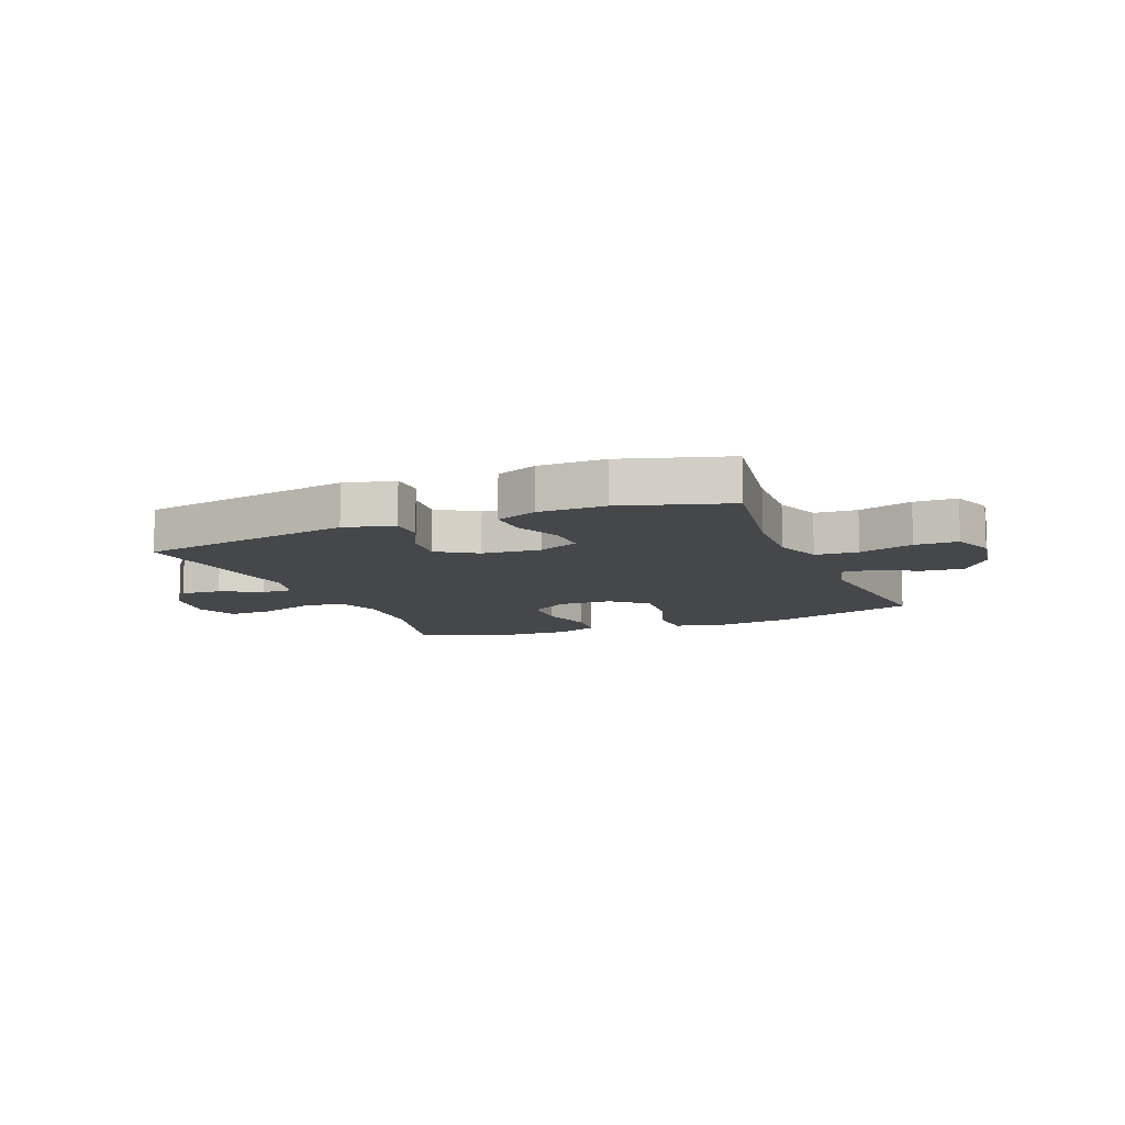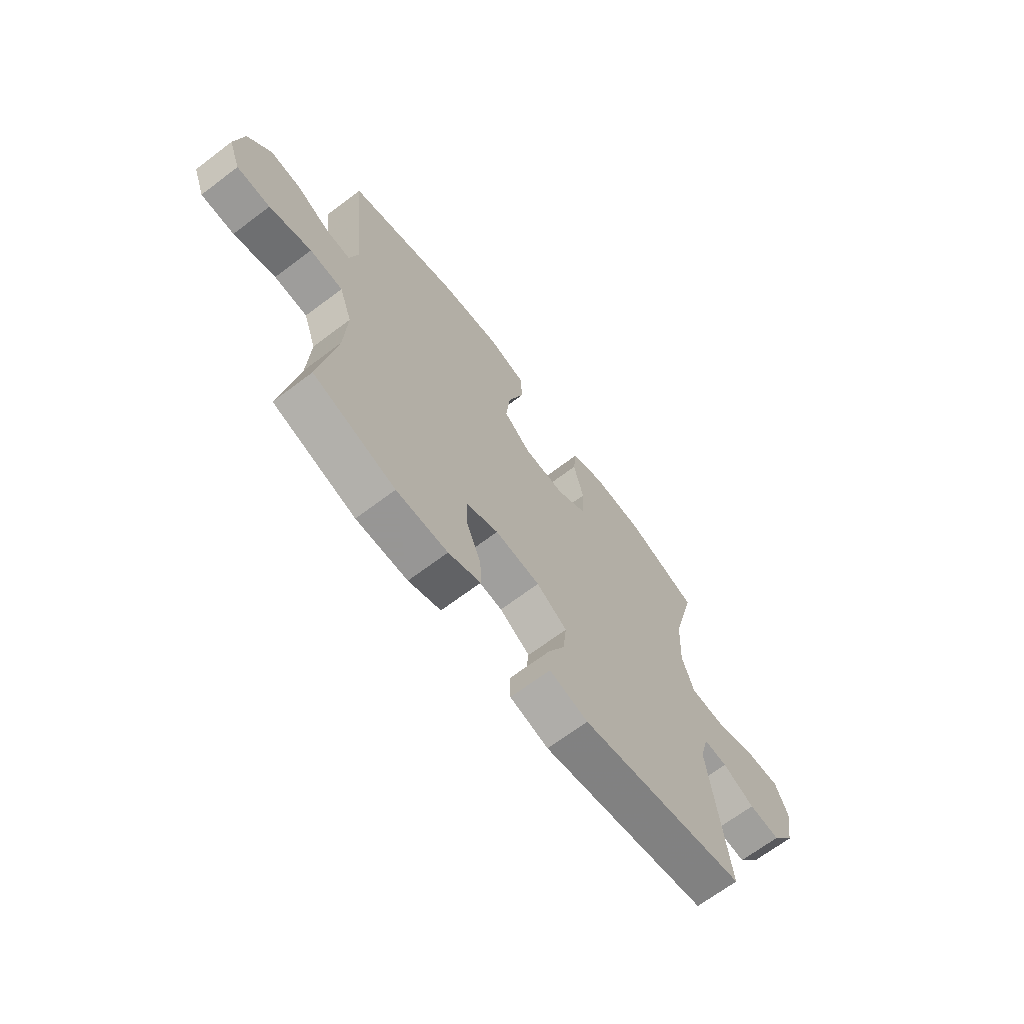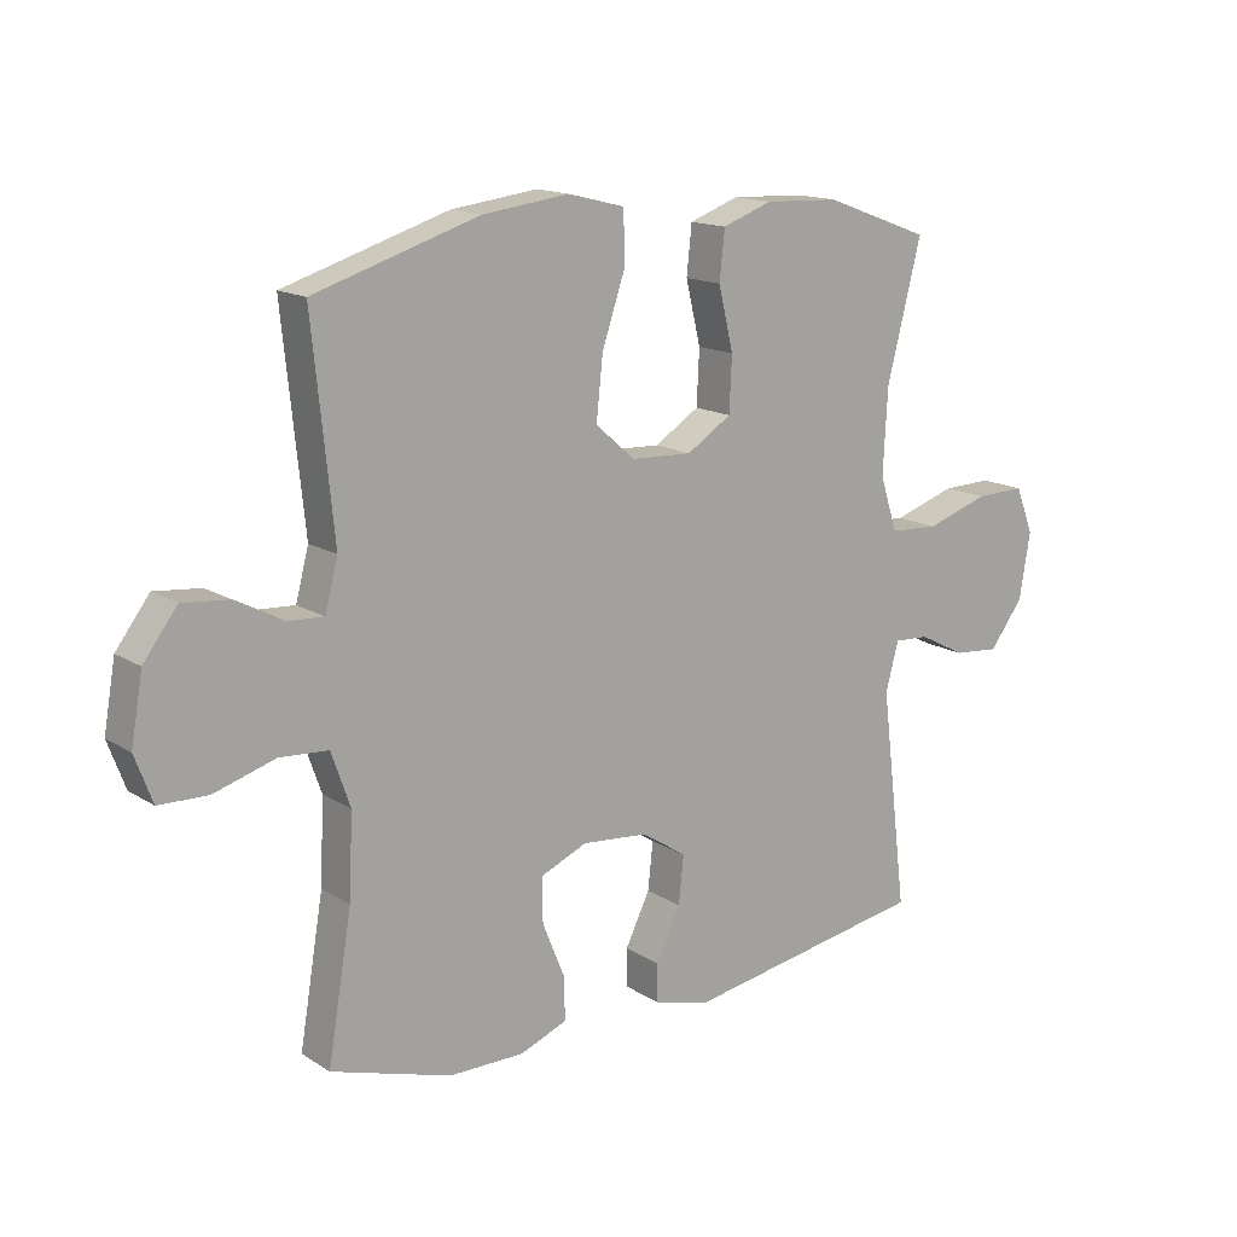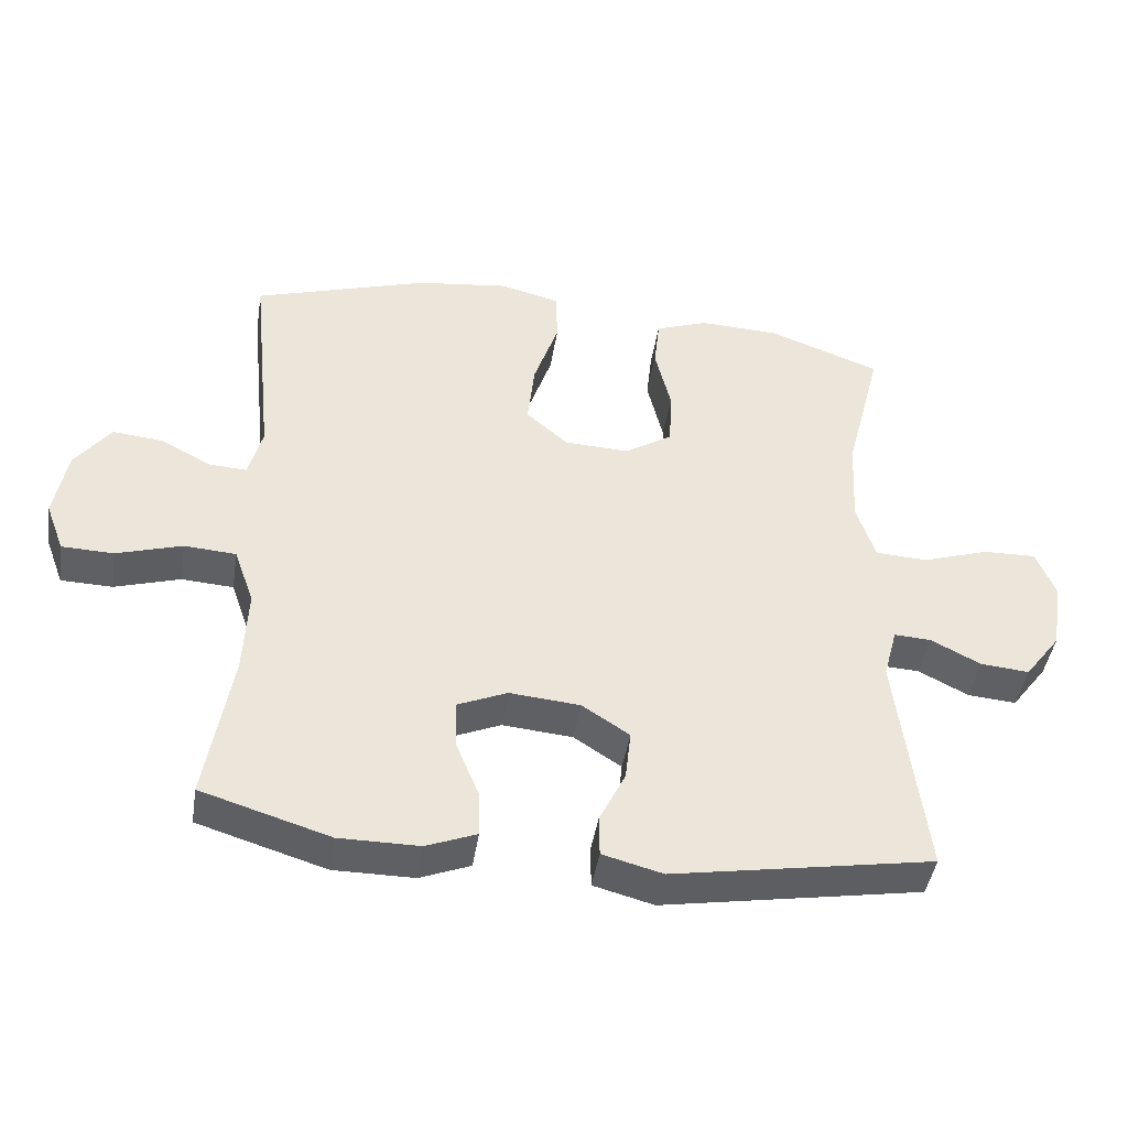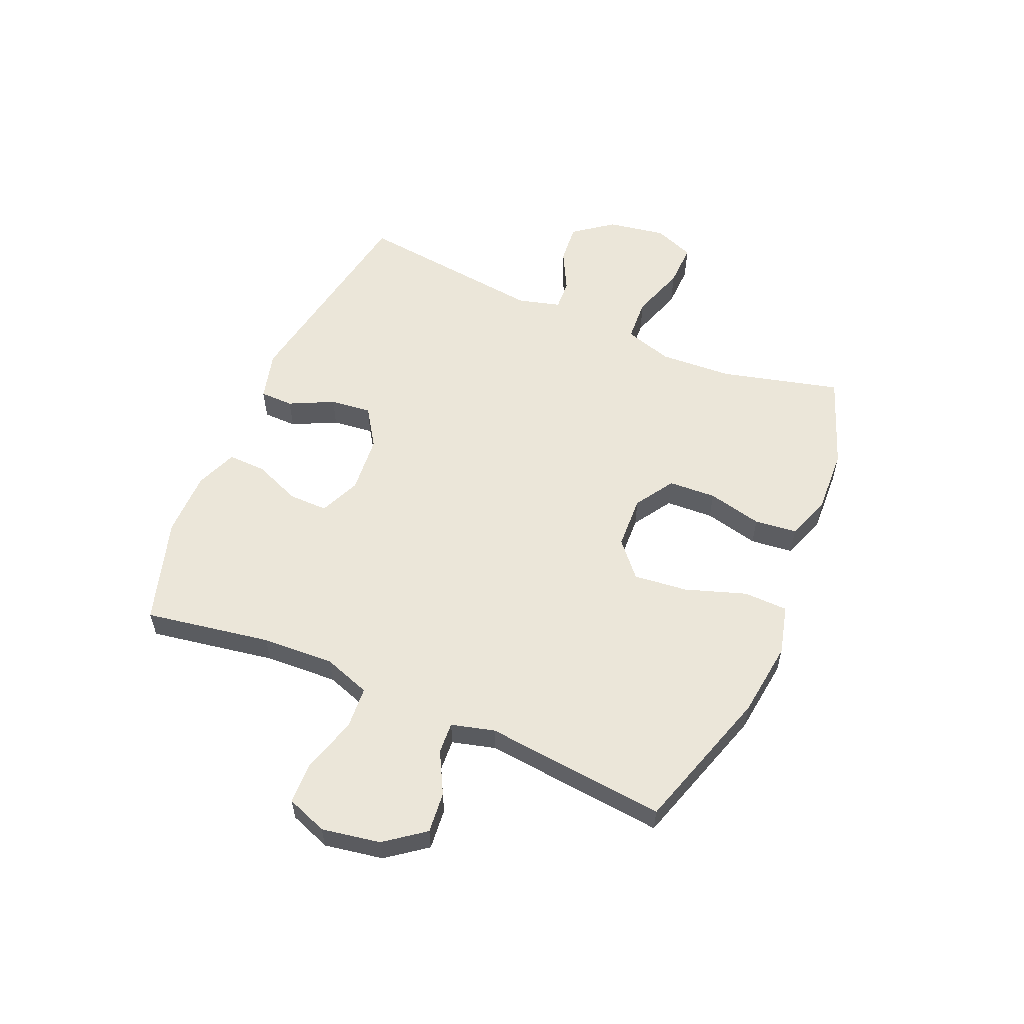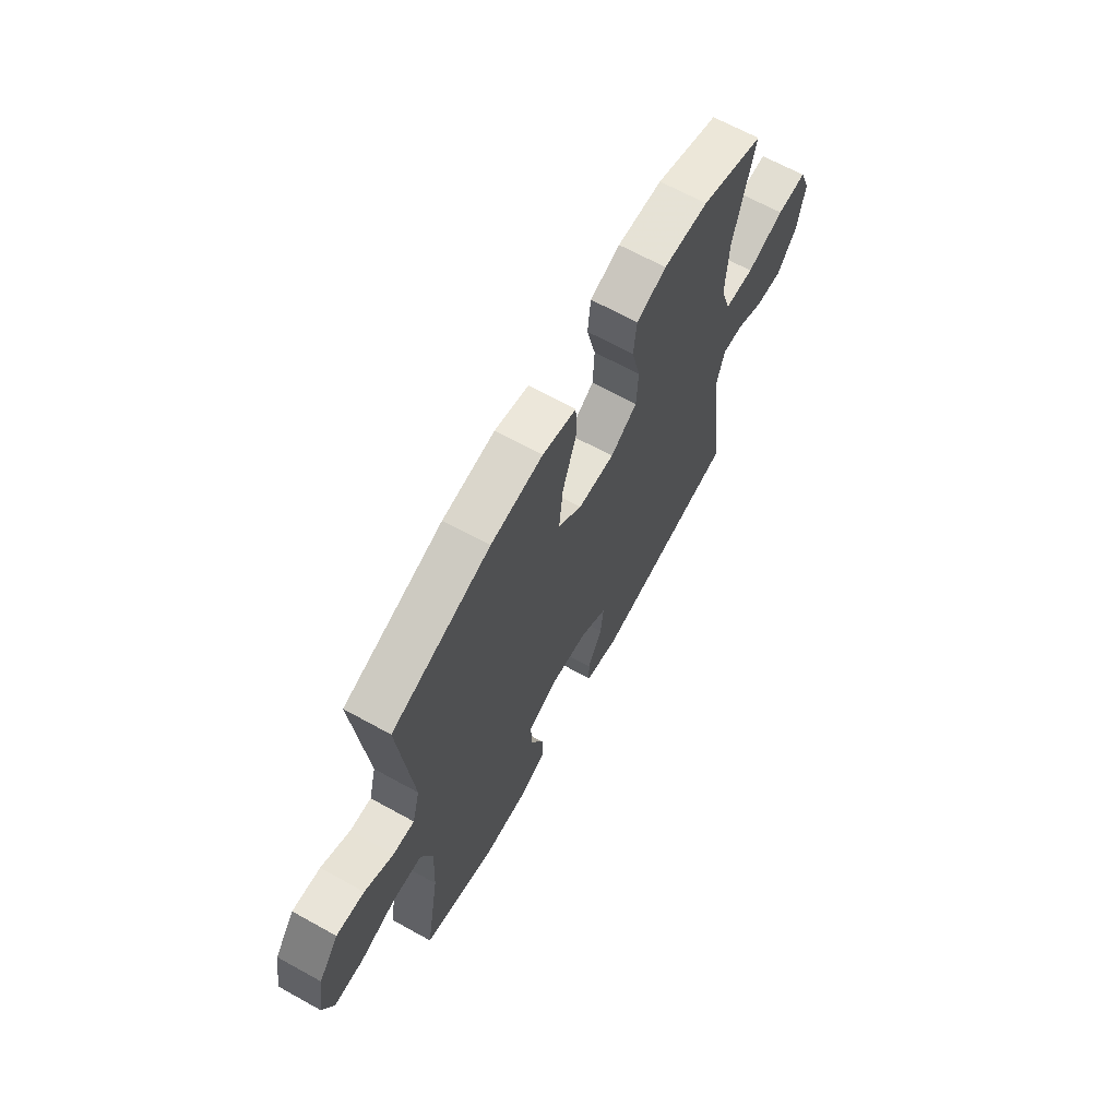
<metadata>
{"format":"obj","ext":"obj","renderer":"f3d","projection":"perspective","resolution":1024,"background":"white","views":[{"elev":-10.4,"azim":-157.7,"up":"+Y"},{"elev":-67.8,"azim":-52.9,"up":"+Z"},{"elev":15.0,"azim":-37.3,"up":"+Z"},{"elev":-43.9,"azim":-8.9,"up":"+Z"},{"elev":56.8,"azim":-66.8,"up":"+Y"},{"elev":66.5,"azim":-61.0,"up":"+Z"}]}
</metadata>
<code>
v 0.5 0.07 -0.5
v 0.123 0.07 -0.565
v 0.036 0.07 -0.542
v 0.035 0.07 -0.483
v 0.073 0.07 -0.405
v 0.081 0.07 -0.332
v 0.012 0.07 -0.287
v -0.09 0.07 -0.278
v -0.162 0.07 -0.309
v -0.161 0.07 -0.378
v -0.127 0.07 -0.461
v -0.125 0.07 -0.528
v -0.198 0.07 -0.557
v -0.314 0.07 -0.557
v -0.5 0.07 -0.5
v -0.463 0.07 -0.279
v -0.457 0.07 -0.152
v -0.486 0.07 -0.069
v -0.561 0.07 -0.064
v -0.656 0.07 -0.093
v -0.731 0.07 -0.091
v -0.758 0.07 -0.019
v -0.74 0.07 0.084
v -0.688 0.07 0.153
v -0.616 0.07 0.146
v -0.542 0.07 0.107
v -0.487 0.07 0.104
v -0.467 0.07 0.18
v -0.5 0.07 0.5
v -0.246 0.07 0.58
v -0.112 0.07 0.597
v -0.025 0.07 0.575
v -0.023 0.07 0.497
v -0.059 0.07 0.39
v -0.069 0.07 0.295
v -0.008 0.07 0.242
v 0.086 0.07 0.238
v 0.155 0.07 0.282
v 0.159 0.07 0.366
v 0.136 0.07 0.462
v 0.144 0.07 0.537
v 0.221 0.07 0.565
v 0.337 0.07 0.56
v 0.5 0.07 0.5
v 0.447 0.07 0.291
v 0.44 0.07 0.161
v 0.467 0.07 0.077
v 0.543 0.07 0.073
v 0.64 0.07 0.105
v 0.717 0.07 0.107
v 0.745 0.07 0.036
v 0.728 0.07 -0.066
v 0.676 0.07 -0.135
v 0.605 0.07 -0.129
v 0.533 0.07 -0.092
v 0.479 0.07 -0.089
v 0.459 0.07 -0.164
v 0.5 0 -0.5
v 0.123 0 -0.565
v 0.036 0 -0.542
v 0.035 0 -0.483
v 0.073 0 -0.405
v 0.081 0 -0.332
v 0.012 0 -0.287
v -0.09 0 -0.278
v -0.162 0 -0.309
v -0.161 0 -0.378
v -0.127 0 -0.461
v -0.125 0 -0.528
v -0.198 0 -0.557
v -0.314 0 -0.557
v -0.5 0 -0.5
v -0.463 0 -0.279
v -0.457 0 -0.152
v -0.486 0 -0.069
v -0.561 0 -0.064
v -0.656 0 -0.093
v -0.731 0 -0.091
v -0.758 0 -0.019
v -0.74 0 0.084
v -0.688 0 0.153
v -0.616 0 0.146
v -0.542 0 0.107
v -0.487 0 0.104
v -0.467 0 0.18
v -0.5 0 0.5
v -0.246 0 0.58
v -0.112 0 0.597
v -0.025 0 0.575
v -0.023 0 0.497
v -0.059 0 0.39
v -0.069 0 0.295
v -0.008 0 0.242
v 0.086 0 0.238
v 0.155 0 0.282
v 0.159 0 0.366
v 0.136 0 0.462
v 0.144 0 0.537
v 0.221 0 0.565
v 0.337 0 0.56
v 0.5 0 0.5
v 0.447 0 0.291
v 0.44 0 0.161
v 0.467 0 0.077
v 0.543 0 0.073
v 0.64 0 0.105
v 0.717 0 0.107
v 0.745 0 0.036
v 0.728 0 -0.066
v 0.676 0 -0.135
v 0.605 0 -0.129
v 0.533 0 -0.092
v 0.479 0 -0.089
v 0.459 0 -0.164
f 52 53 54 55
f 52 55 56
f 51 52 56
f 48 49 50 51
f 47 48 51 56
f 46 47 56 57
f 42 43 44 45
f 42 45 46
f 39 40 41 42
f 38 39 42 46
f 37 38 46 57
f 31 32 33 34
f 31 34 35
f 28 29 30 31
f 27 28 31 35
f 23 24 25 26
f 23 26 27
f 22 23 27
f 19 20 21 22
f 18 19 22 27
f 17 18 27 35
f 13 14 15 16
f 10 11 12 13
f 9 10 13 16
f 8 9 16 17
f 2 3 4 5
f 2 5 6
f 1 2 6
f 36 37 57 1
f 7 8 17 35
f 7 35 36
f 1 6 7 36
f 112 111 110 109
f 113 112 109
f 113 109 108
f 108 107 106 105
f 113 108 105 104
f 114 113 104 103
f 102 101 100 99
f 103 102 99
f 99 98 97 96
f 103 99 96 95
f 114 103 95 94
f 91 90 89 88
f 92 91 88
f 88 87 86 85
f 92 88 85 84
f 83 82 81 80
f 84 83 80
f 84 80 79
f 79 78 77 76
f 84 79 76 75
f 92 84 75 74
f 73 72 71 70
f 70 69 68 67
f 73 70 67 66
f 74 73 66 65
f 62 61 60 59
f 63 62 59
f 63 59 58
f 58 114 94 93
f 92 74 65 64
f 93 92 64
f 93 64 63 58
f 1 58 59 2
f 2 59 60 3
f 3 60 61 4
f 4 61 62 5
f 5 62 63 6
f 6 63 64 7
f 7 64 65 8
f 8 65 66 9
f 9 66 67 10
f 10 67 68 11
f 11 68 69 12
f 12 69 70 13
f 13 70 71 14
f 14 71 72 15
f 15 72 73 16
f 16 73 74 17
f 17 74 75 18
f 18 75 76 19
f 19 76 77 20
f 20 77 78 21
f 21 78 79 22
f 22 79 80 23
f 23 80 81 24
f 24 81 82 25
f 25 82 83 26
f 26 83 84 27
f 27 84 85 28
f 28 85 86 29
f 29 86 87 30
f 30 87 88 31
f 31 88 89 32
f 32 89 90 33
f 33 90 91 34
f 34 91 92 35
f 35 92 93 36
f 36 93 94 37
f 37 94 95 38
f 38 95 96 39
f 39 96 97 40
f 40 97 98 41
f 41 98 99 42
f 42 99 100 43
f 43 100 101 44
f 44 101 102 45
f 45 102 103 46
f 46 103 104 47
f 47 104 105 48
f 48 105 106 49
f 49 106 107 50
f 50 107 108 51
f 51 108 109 52
f 52 109 110 53
f 53 110 111 54
f 54 111 112 55
f 55 112 113 56
f 56 113 114 57
f 57 114 58 1

</code>
